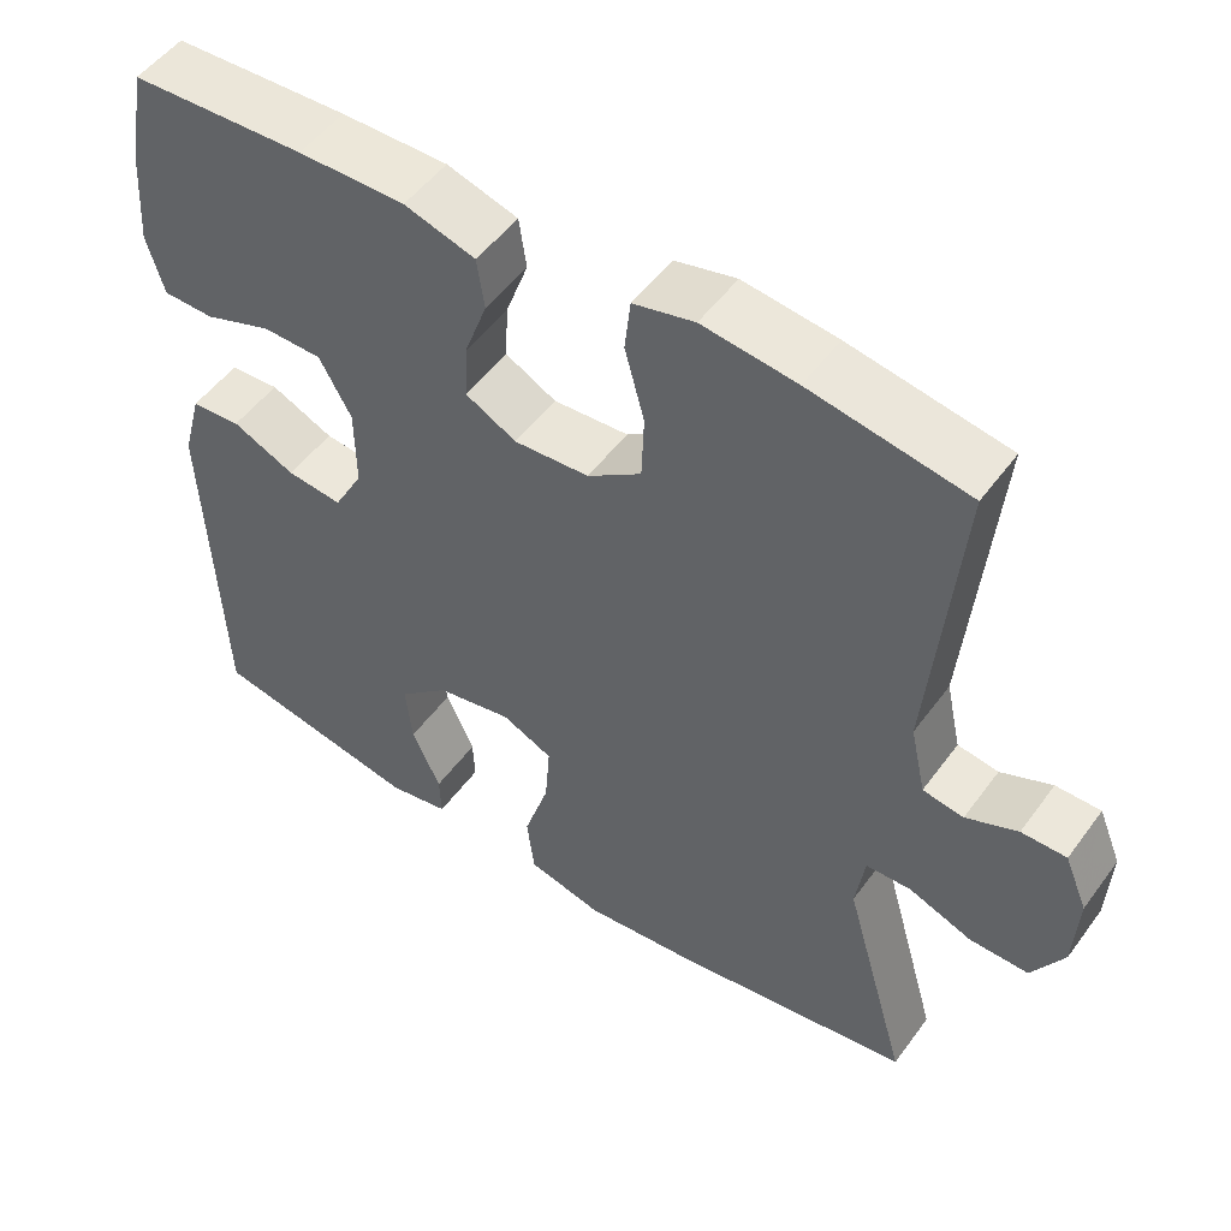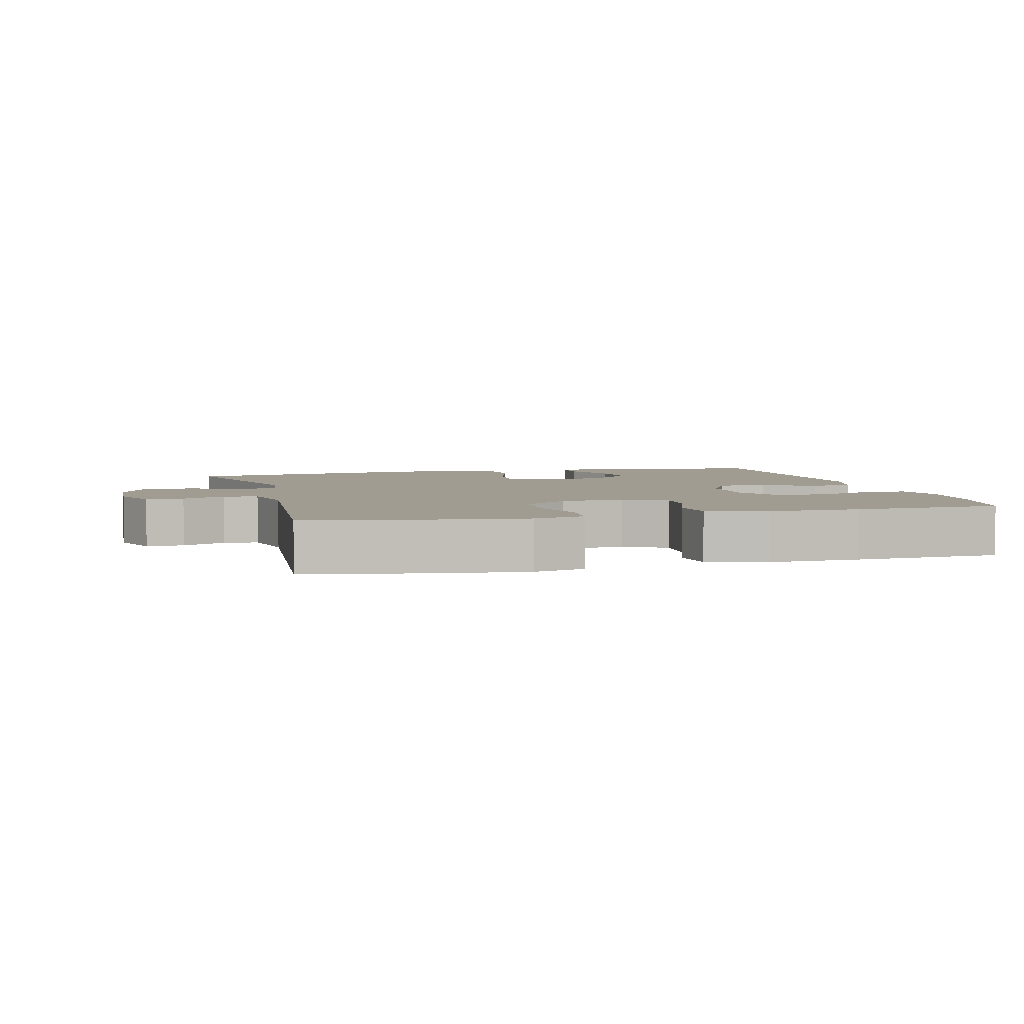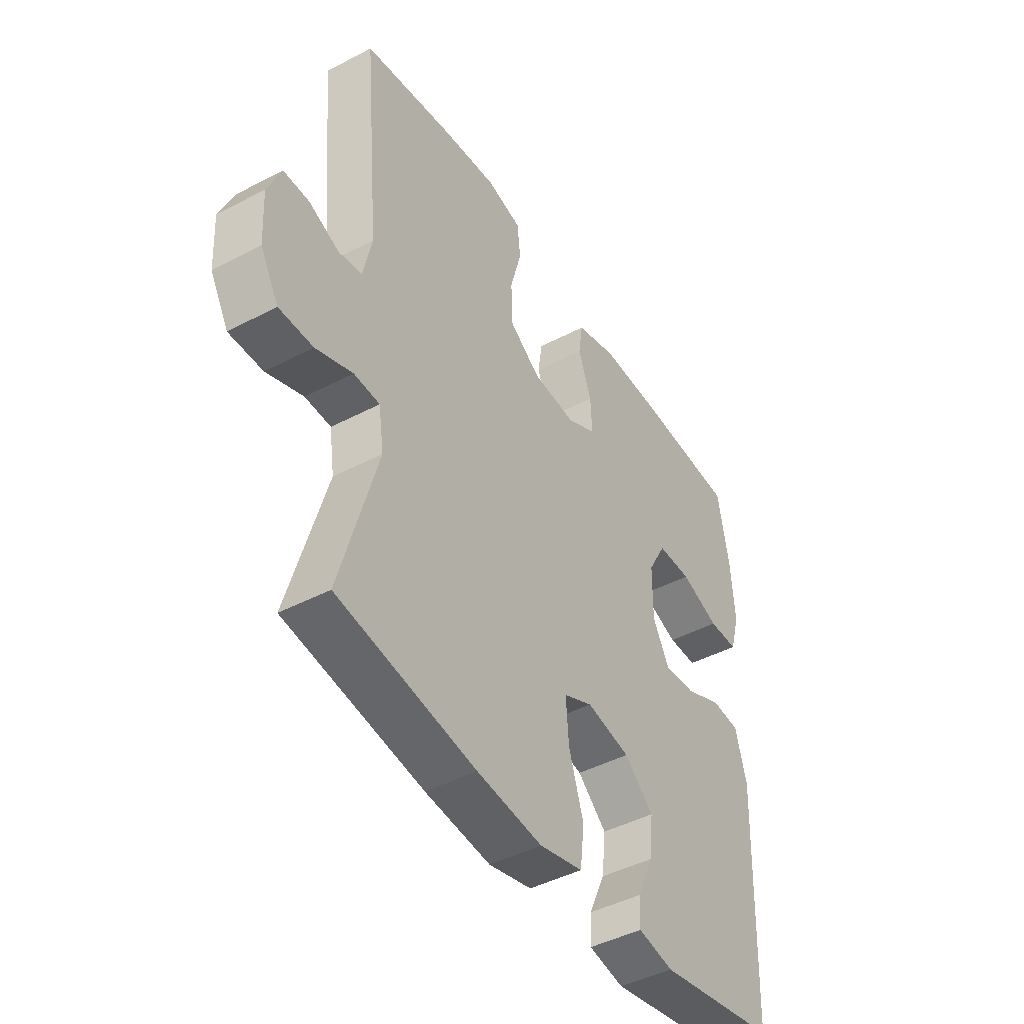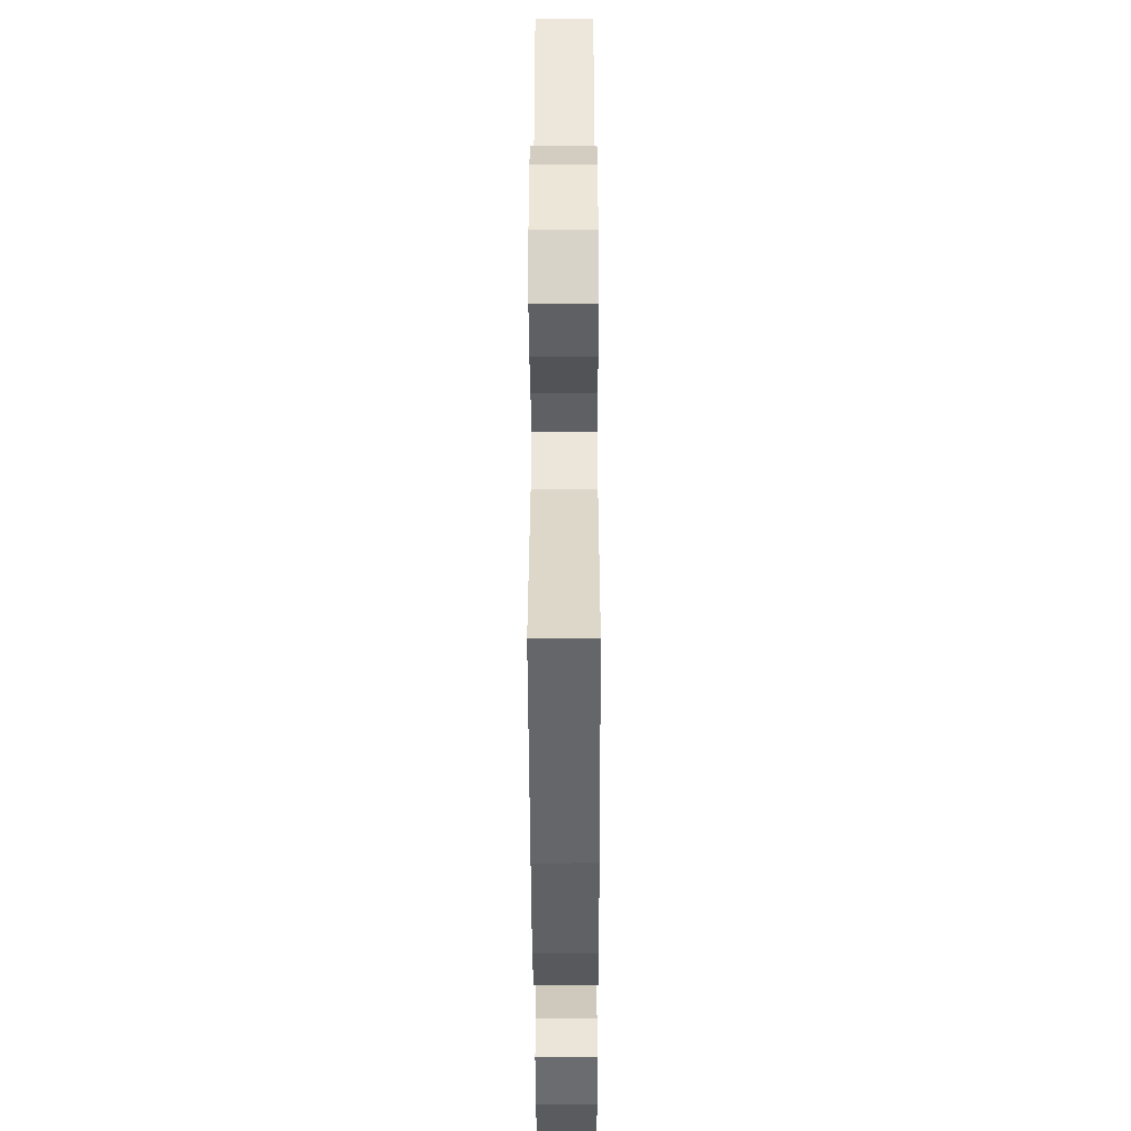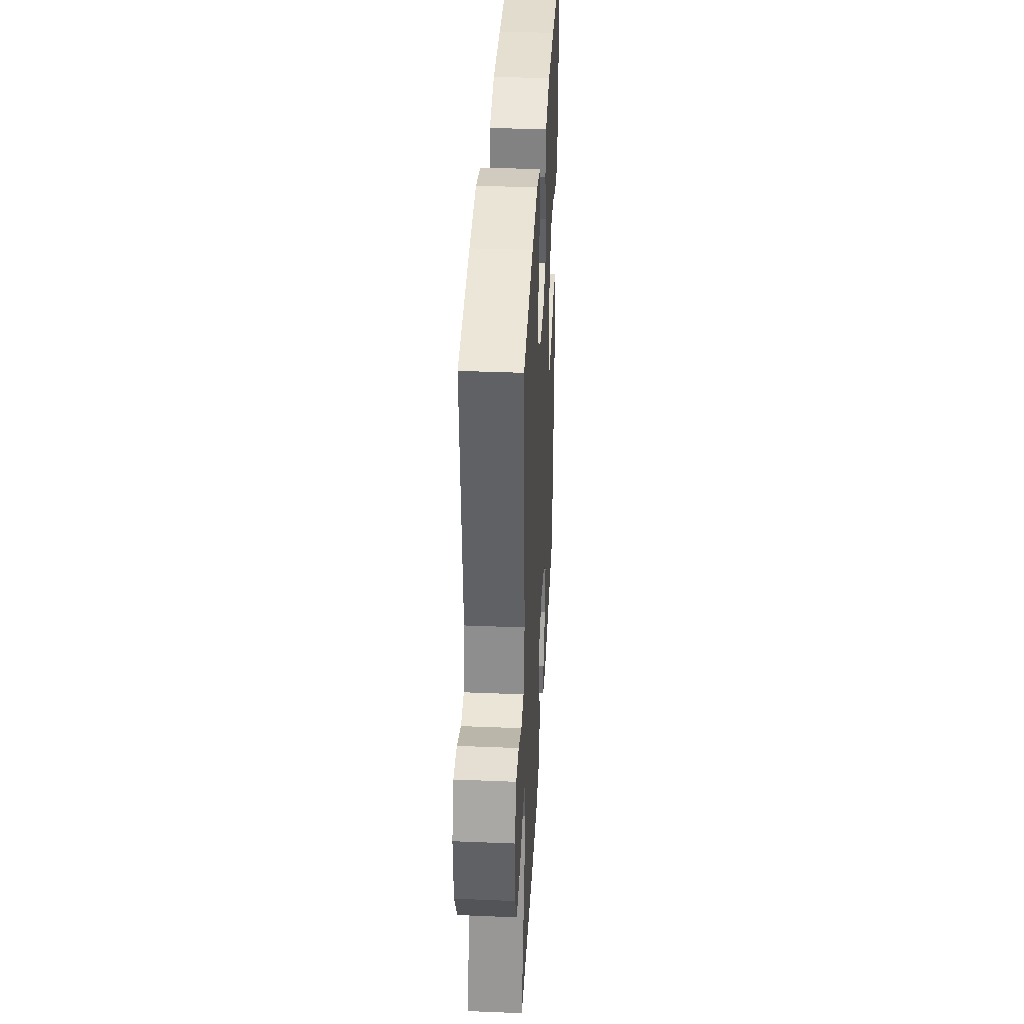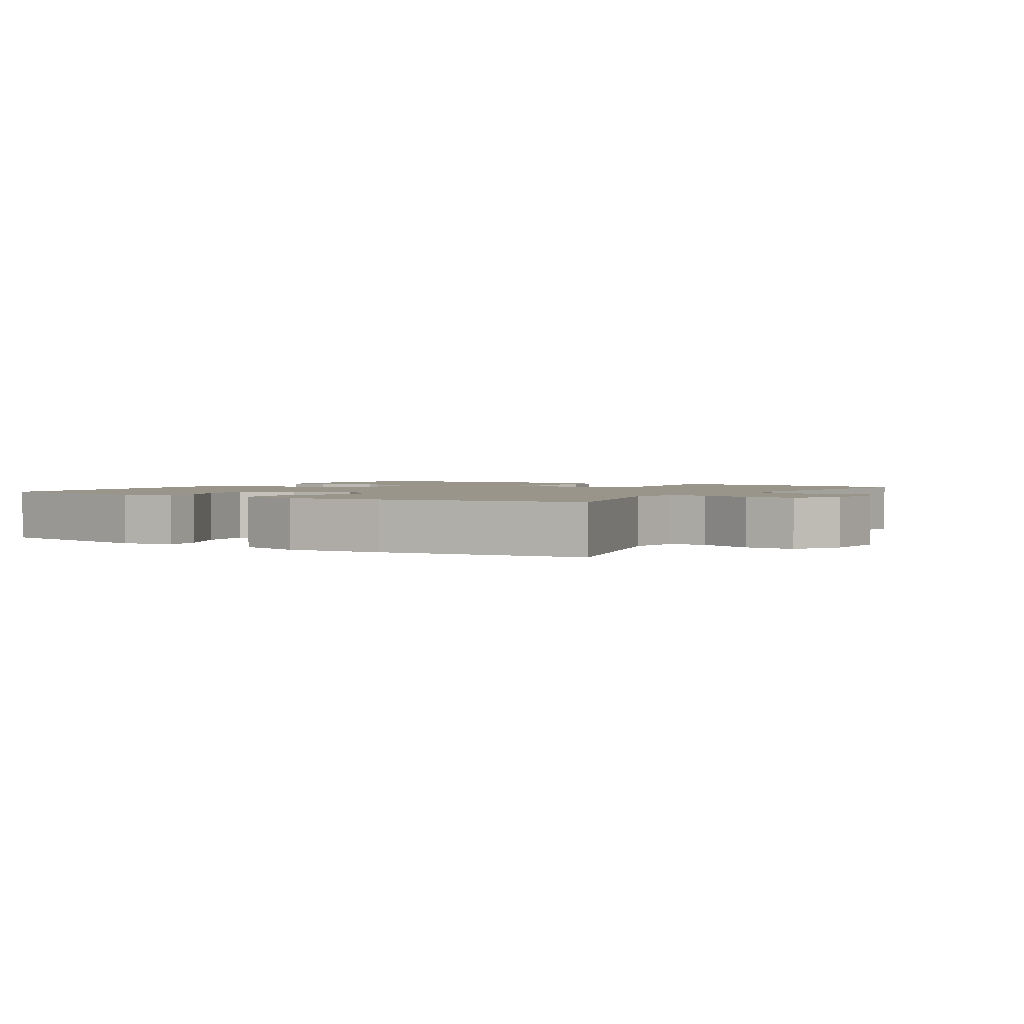
<metadata>
{"format":"obj","ext":"obj","renderer":"f3d","projection":"perspective","resolution":1024,"background":"white","views":[{"elev":51.3,"azim":-144.9,"up":"+Z"},{"elev":4.4,"azim":-14.8,"up":"+Y"},{"elev":-44.8,"azim":-58.6,"up":"+Z"},{"elev":-43.2,"azim":-89.8,"up":"+Z"},{"elev":37.1,"azim":-87.0,"up":"+Z"},{"elev":2.0,"azim":-147.8,"up":"+Y"}]}
</metadata>
<code>
v 0.5 0.07 0.5
v 0.523 0.07 0.371
v 0.531 0.07 0.257
v 0.51 0.07 0.184
v 0.447 0.07 0.183
v 0.364 0.07 0.213
v 0.291 0.07 0.212
v 0.252 0.07 0.141
v 0.251 0.07 0.042
v 0.287 0.07 -0.024
v 0.355 0.07 -0.017
v 0.432 0.07 0.018
v 0.493 0.07 0.014
v 0.517 0.07 -0.074
v 0.5 0.07 -0.5
v 0.243 0.07 -0.549
v 0.168 0.07 -0.535
v 0.17 0.07 -0.482
v 0.205 0.07 -0.405
v 0.213 0.07 -0.329
v 0.151 0.07 -0.274
v 0.058 0.07 -0.256
v -0.004 0.07 -0.285
v 0.002 0.07 -0.364
v 0.033 0.07 -0.461
v 0.024 0.07 -0.536
v -0.068 0.07 -0.559
v -0.207 0.07 -0.545
v -0.5 0.07 -0.5
v -0.421 0.07 -0.222
v -0.432 0.07 -0.147
v -0.487 0.07 -0.145
v -0.565 0.07 -0.175
v -0.637 0.07 -0.176
v -0.676 0.07 -0.108
v -0.681 0.07 -0.011
v -0.653 0.07 0.057
v -0.598 0.07 0.057
v -0.535 0.07 0.03
v -0.485 0.07 0.038
v -0.466 0.07 0.124
v -0.5 0.07 0.5
v -0.307 0.07 0.534
v -0.192 0.07 0.548
v -0.117 0.07 0.53
v -0.11 0.07 0.466
v -0.134 0.07 0.377
v -0.131 0.07 0.297
v -0.065 0.07 0.251
v 0.027 0.07 0.245
v 0.089 0.07 0.278
v 0.086 0.07 0.345
v 0.058 0.07 0.422
v 0.067 0.07 0.484
v 0.154 0.07 0.51
v 0.285 0.07 0.509
v 0.5 0 0.5
v 0.523 0 0.371
v 0.531 0 0.257
v 0.51 0 0.184
v 0.447 0 0.183
v 0.364 0 0.213
v 0.291 0 0.212
v 0.252 0 0.141
v 0.251 0 0.042
v 0.287 0 -0.024
v 0.355 0 -0.017
v 0.432 0 0.018
v 0.493 0 0.014
v 0.517 0 -0.074
v 0.5 0 -0.5
v 0.243 0 -0.549
v 0.168 0 -0.535
v 0.17 0 -0.482
v 0.205 0 -0.405
v 0.213 0 -0.329
v 0.151 0 -0.274
v 0.058 0 -0.256
v -0.004 0 -0.285
v 0.002 0 -0.364
v 0.033 0 -0.461
v 0.024 0 -0.536
v -0.068 0 -0.559
v -0.207 0 -0.545
v -0.5 0 -0.5
v -0.421 0 -0.222
v -0.432 0 -0.147
v -0.487 0 -0.145
v -0.565 0 -0.175
v -0.637 0 -0.176
v -0.676 0 -0.108
v -0.681 0 -0.011
v -0.653 0 0.057
v -0.598 0 0.057
v -0.535 0 0.03
v -0.485 0 0.038
v -0.466 0 0.124
v -0.5 0 0.5
v -0.307 0 0.534
v -0.192 0 0.548
v -0.117 0 0.53
v -0.11 0 0.466
v -0.134 0 0.377
v -0.131 0 0.297
v -0.065 0 0.251
v 0.027 0 0.245
v 0.089 0 0.278
v 0.086 0 0.345
v 0.058 0 0.422
v 0.067 0 0.484
v 0.154 0 0.51
v 0.285 0 0.509
f 52 53 54 55
f 51 52 55 56
f 44 45 46 47
f 44 47 48
f 41 42 43 44
f 40 41 44 48
f 36 37 38 39
f 36 39 40
f 35 36 40
f 32 33 34 35
f 31 32 35 40
f 27 28 29 30
f 27 30 31
f 24 25 26 27
f 23 24 27 31
f 22 23 31 40
f 16 17 18 19
f 16 19 20
f 15 16 20
f 14 15 20 21
f 11 12 13 14
f 10 11 14 21
f 3 4 5 6
f 3 6 7
f 2 3 7
f 51 56 1 2
f 50 51 2 7
f 49 50 7 8
f 22 40 48 49
f 22 49 8 9
f 9 10 21 22
f 111 110 109 108
f 112 111 108 107
f 103 102 101 100
f 104 103 100
f 100 99 98 97
f 104 100 97 96
f 95 94 93 92
f 96 95 92
f 96 92 91
f 91 90 89 88
f 96 91 88 87
f 86 85 84 83
f 87 86 83
f 83 82 81 80
f 87 83 80 79
f 96 87 79 78
f 75 74 73 72
f 76 75 72
f 76 72 71
f 77 76 71 70
f 70 69 68 67
f 77 70 67 66
f 62 61 60 59
f 63 62 59
f 63 59 58
f 58 57 112 107
f 63 58 107 106
f 64 63 106 105
f 105 104 96 78
f 65 64 105 78
f 78 77 66 65
f 1 57 58 2
f 2 58 59 3
f 3 59 60 4
f 4 60 61 5
f 5 61 62 6
f 6 62 63 7
f 7 63 64 8
f 8 64 65 9
f 9 65 66 10
f 10 66 67 11
f 11 67 68 12
f 12 68 69 13
f 13 69 70 14
f 14 70 71 15
f 15 71 72 16
f 16 72 73 17
f 17 73 74 18
f 18 74 75 19
f 19 75 76 20
f 20 76 77 21
f 21 77 78 22
f 22 78 79 23
f 23 79 80 24
f 24 80 81 25
f 25 81 82 26
f 26 82 83 27
f 27 83 84 28
f 28 84 85 29
f 29 85 86 30
f 30 86 87 31
f 31 87 88 32
f 32 88 89 33
f 33 89 90 34
f 34 90 91 35
f 35 91 92 36
f 36 92 93 37
f 37 93 94 38
f 38 94 95 39
f 39 95 96 40
f 40 96 97 41
f 41 97 98 42
f 42 98 99 43
f 43 99 100 44
f 44 100 101 45
f 45 101 102 46
f 46 102 103 47
f 47 103 104 48
f 48 104 105 49
f 49 105 106 50
f 50 106 107 51
f 51 107 108 52
f 52 108 109 53
f 53 109 110 54
f 54 110 111 55
f 55 111 112 56
f 56 112 57 1

</code>
